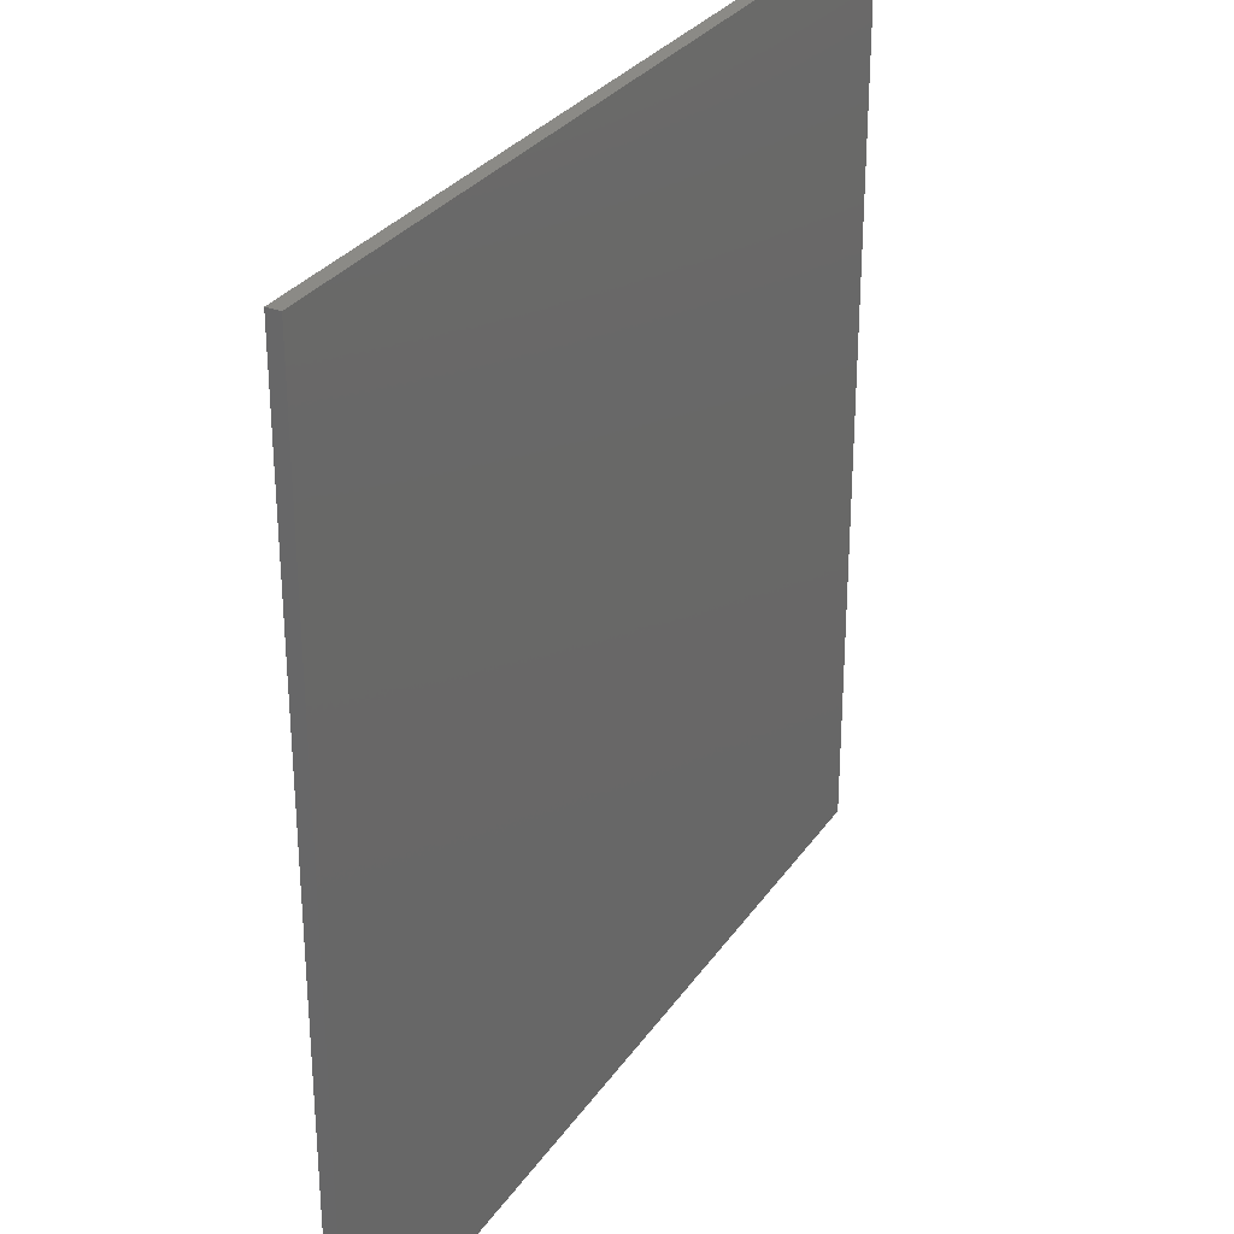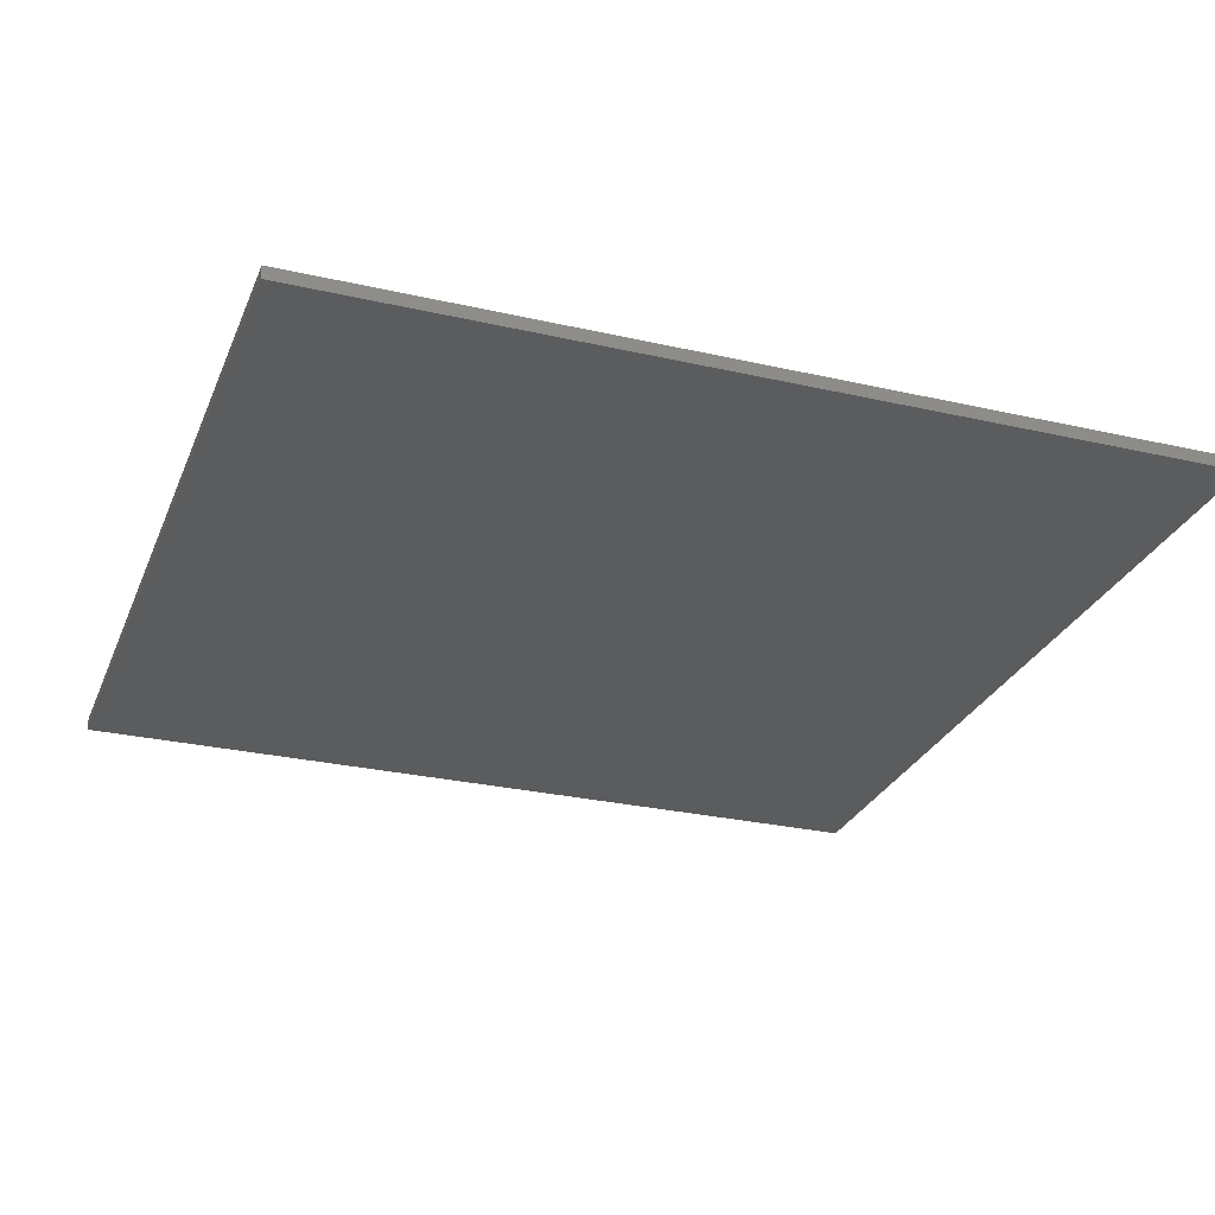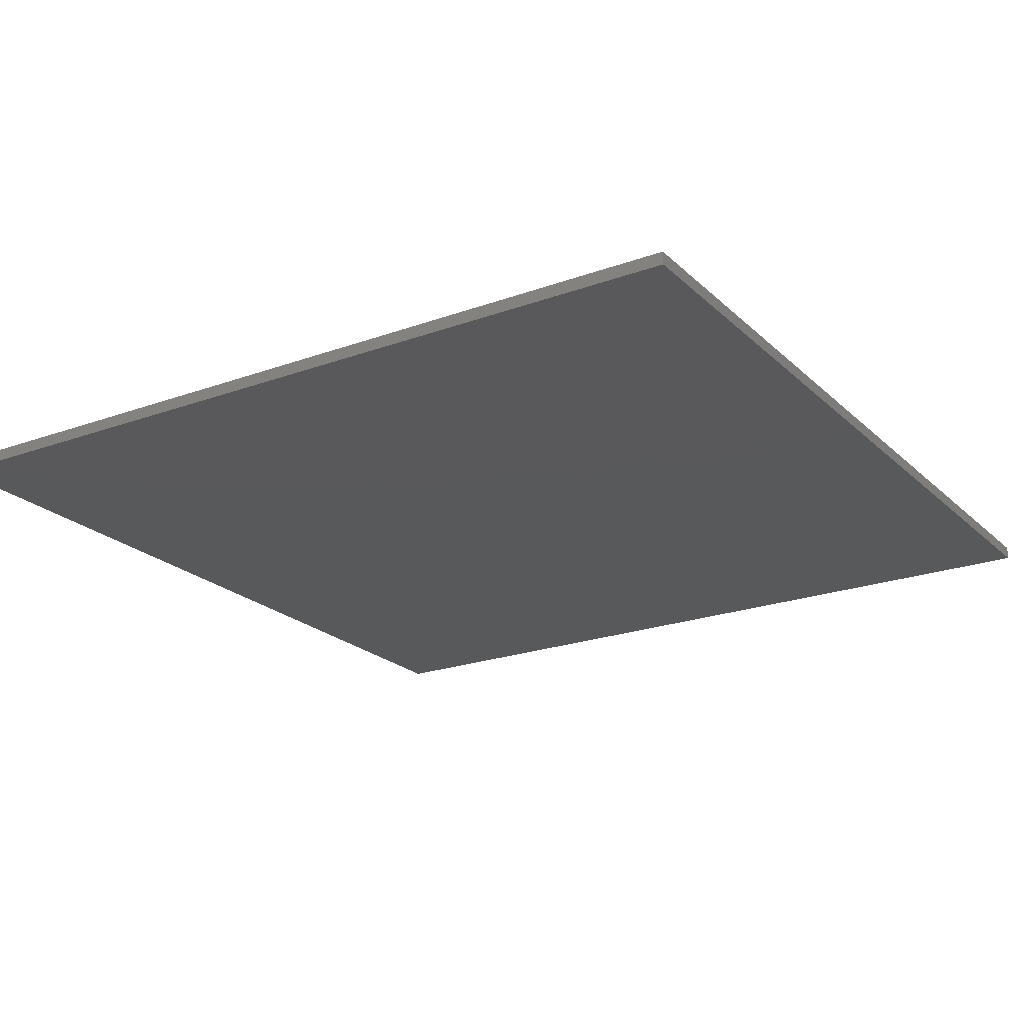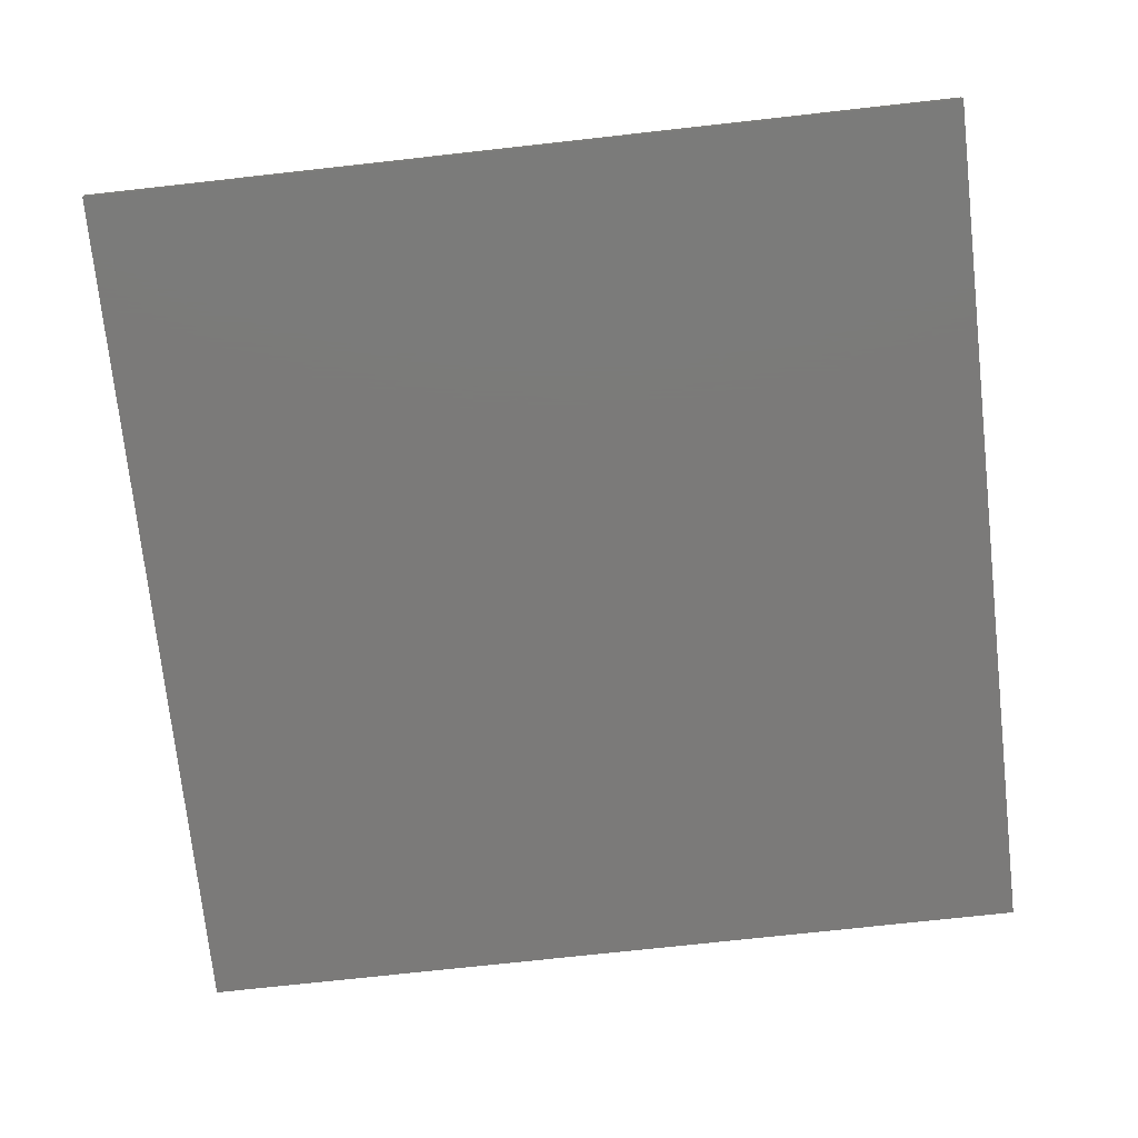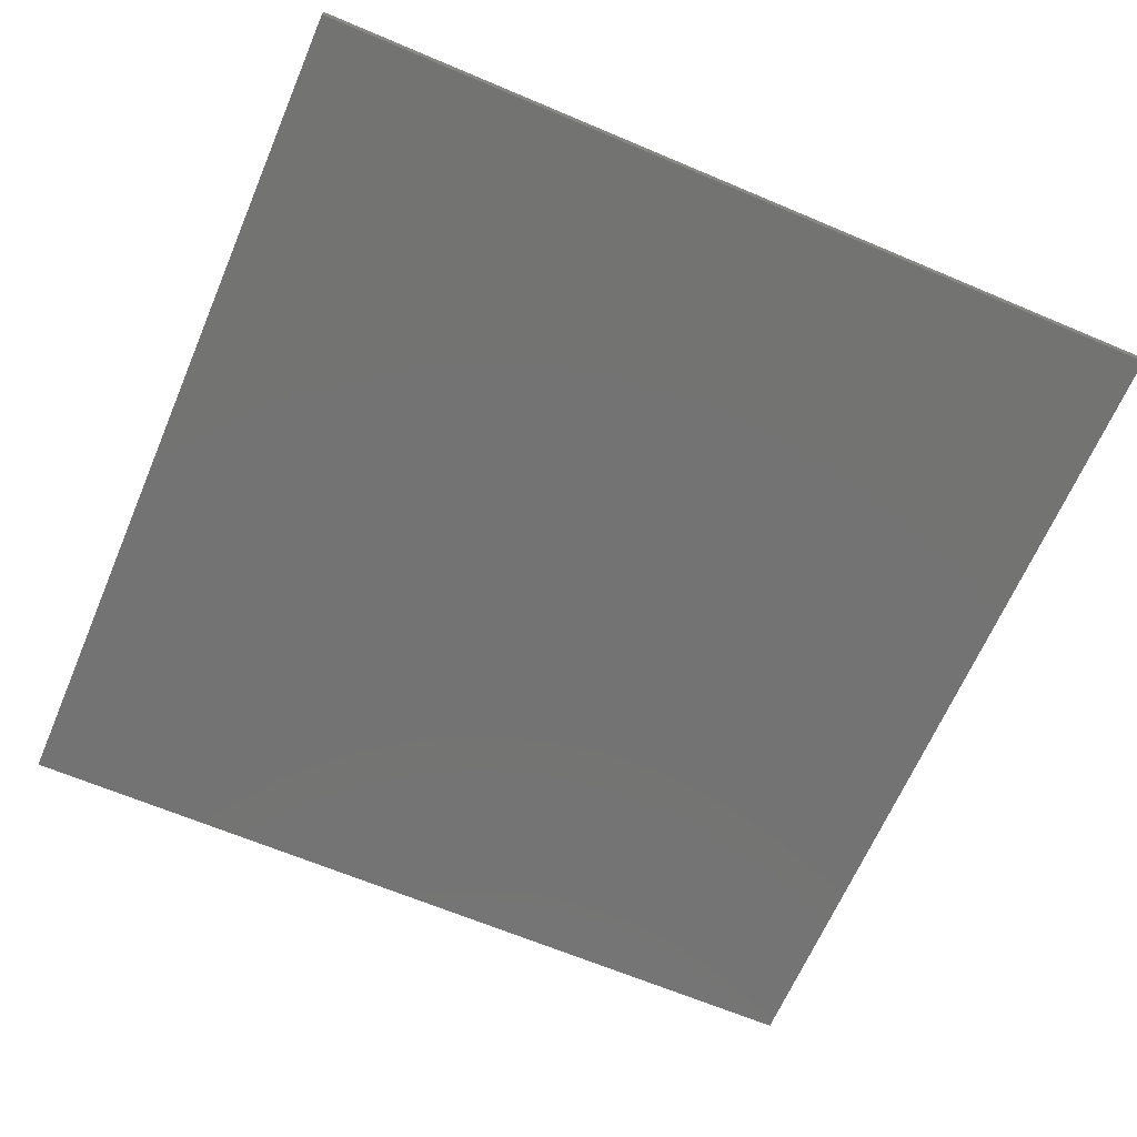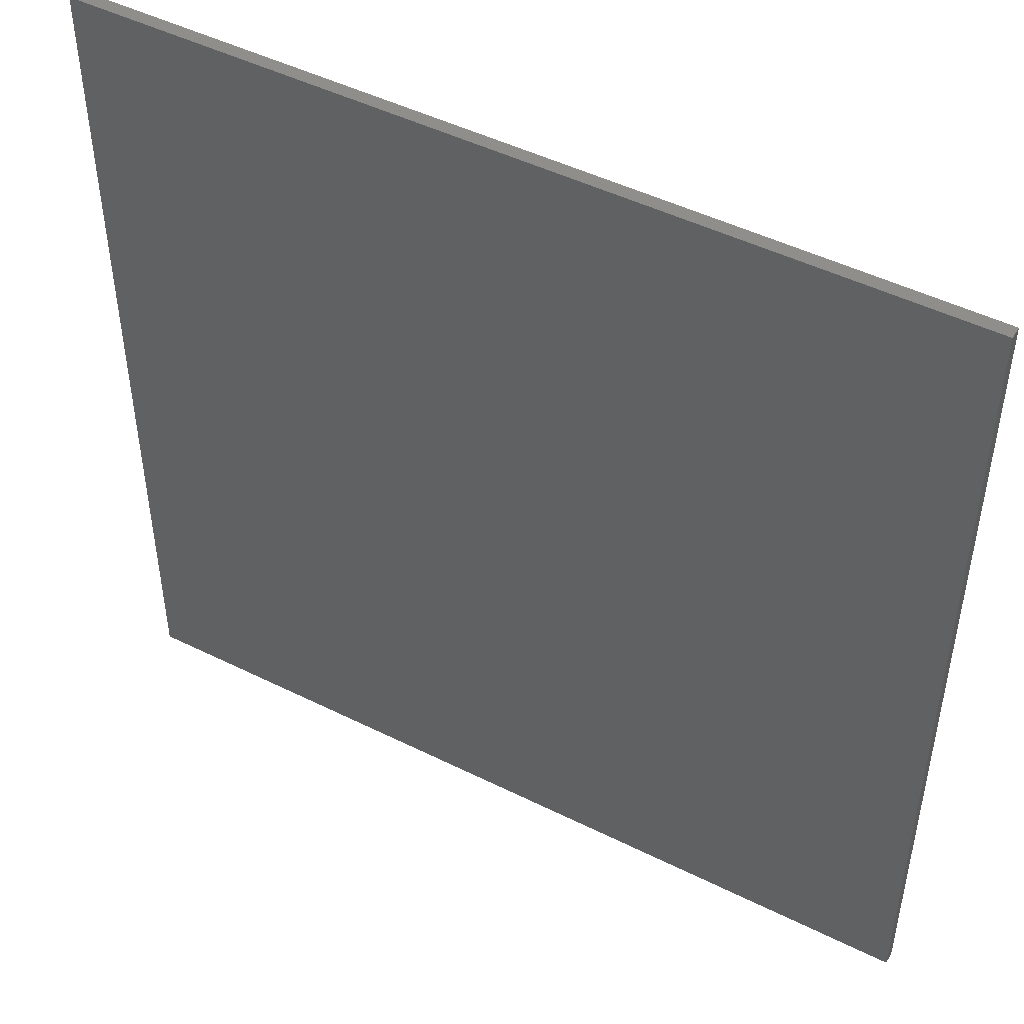
<metadata>
{"format":"stl","ext":"stl","renderer":"f3d","projection":"perspective","resolution":1024,"background":"white","views":[{"elev":30.1,"azim":118.2,"up":"+Z"},{"elev":-27.8,"azim":70.7,"up":"+Y"},{"elev":-21.9,"azim":122.5,"up":"+Y"},{"elev":-73.7,"azim":-83.7,"up":"+Y"},{"elev":-65.2,"azim":156.9,"up":"+Y"},{"elev":47.8,"azim":-150.8,"up":"+Z"}]}
</metadata>
<code>
# stl→obj: 57 verts, 110 faces
v 0.1224 -0.1 2.162
v -0.5984 -0.1 2.611
v 0 -0.1 2.72
v 1.041 -0.1 2.513
v 0 -0.1 1.496
v -0.1632 -0.1 1.455
v 0.5725 -0.1 1.382
v 1.923 -0.1 1.923
v 1.058 -0.1 1.058
v 2.513 -0.1 1.041
v 1.382 -0.1 0.5725
v 2.72 -0.1 0
v 1.442 -0.1 0.272
v 2.898 -0.1 -0.0379
v 1.877 -0.1 -0.8296
v 1.183 -0.1 0.3271
v 0 -0.1 0
v 1.812 -0.1 -1.187
v 2.561 -0.1 -0.7874
v 2.356 -0.1 -1.36
v 1.656 -0.1 -2.158
v 1.296 -0.1 -0.748
v 1.342 -0.1 -0.5863
v 0.9107 -0.1 -1.187
v 0.704 -0.1 -2.627
v 0.3872 -0.1 -1.445
v -0.355 -0.1 -2.697
v -0.1953 -0.1 -1.483
v -1.36 -0.1 -2.356
v -0.4852 -0.1 -1.385
v -1.482 -0.1 -2.491
v -1.657 -0.1 -1.211
v -0.308 -0.1 -1.188
v -1.934 -0.1 -0.9752
v -1.962 -0.1 -1.824
v -2.356 -0.1 -1.36
v -2.697 -0.1 -0.355
v -1.296 -0.1 -0.748
v -1.179 -0.1 -0.8689
v -1.483 -0.1 -0.1953
v -2.627 -0.1 0.704
v -1.445 -0.1 0.3872
v -2.158 -0.1 1.656
v -1.187 -0.1 0.9107
v -1.36 -0.1 2.356
v -0.9564 -0.1 1.113
v -1.416 -0.1 2.529
v -0.22 -0.1 2.04
v -0.8746 -0.1 0.8605
v 3.4 -0.1 3.4
v -3.4 -0.1 3.4
v 3.4 -0.1 -3.4
v -3.4 -0.1 -3.4
v -3.4 0 3.4
v -3.4 0 -3.4
v 3.4 0 -3.4
v 3.4 0 3.4
f 1 2 3
f 3 4 1
f 4 5 6
f 6 1 4
f 7 5 4
f 4 8 9
f 9 7 4
f 9 8 10
f 10 11 9
f 10 12 13
f 13 11 10
f 14 15 12
f 12 15 13
f 16 13 15
f 11 13 16
f 11 16 17
f 7 9 11
f 11 17 7
f 17 6 5
f 5 7 17
f 18 19 20
f 20 21 18
f 21 22 23
f 23 18 21
f 24 22 21
f 21 25 26
f 26 24 21
f 26 25 27
f 27 28 26
f 27 29 30
f 30 28 27
f 31 32 29
f 29 32 30
f 33 30 32
f 28 30 33
f 28 33 17
f 24 26 28
f 28 17 24
f 17 23 22
f 22 24 17
f 34 35 36
f 36 37 34
f 37 38 39
f 39 34 37
f 40 38 37
f 37 41 42
f 42 40 37
f 42 41 43
f 43 44 42
f 43 45 46
f 46 44 43
f 47 48 45
f 45 48 46
f 49 46 48
f 44 46 49
f 44 49 17
f 40 42 44
f 44 17 40
f 17 39 38
f 38 40 17
f 17 49 6
f 17 16 23
f 33 39 17
f 6 49 48
f 48 1 6
f 23 16 15
f 15 18 23
f 39 33 32
f 32 34 39
f 1 48 47
f 47 2 1
f 18 15 14
f 14 19 18
f 32 31 35
f 35 34 32
f 50 3 51
f 52 14 50
f 51 41 37
f 37 53 51
f 43 41 51
f 47 45 43
f 43 51 47
f 2 47 51
f 51 3 2
f 50 4 3
f 8 4 50
f 50 10 8
f 14 12 10
f 10 50 14
f 52 19 14
f 20 19 52
f 52 21 20
f 25 21 52
f 27 25 52
f 52 53 27
f 31 29 27
f 31 27 53
f 35 31 53
f 53 36 35
f 37 36 53
f 54 55 56
f 56 57 54
f 57 56 52
f 52 50 57
f 51 53 55
f 55 54 51
f 50 51 54
f 54 57 50
f 56 55 53
f 53 52 56

</code>
